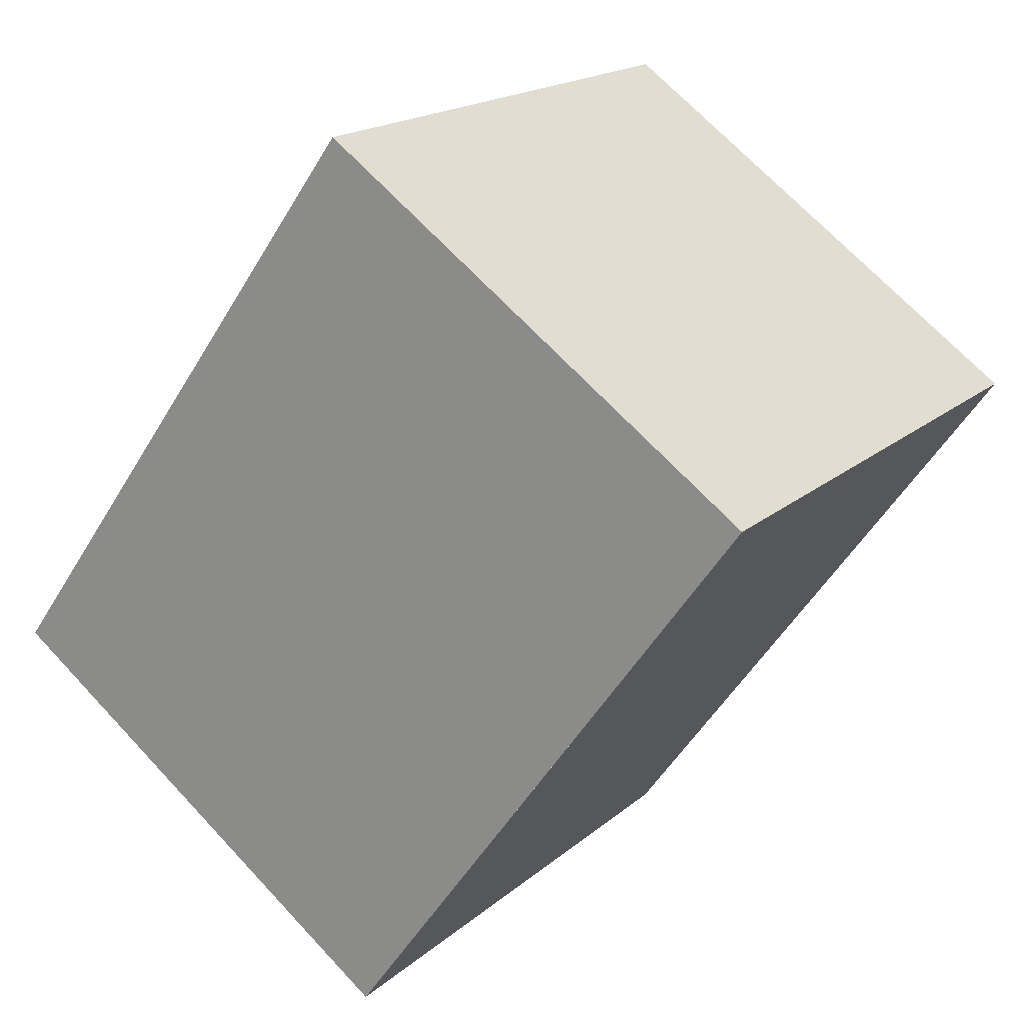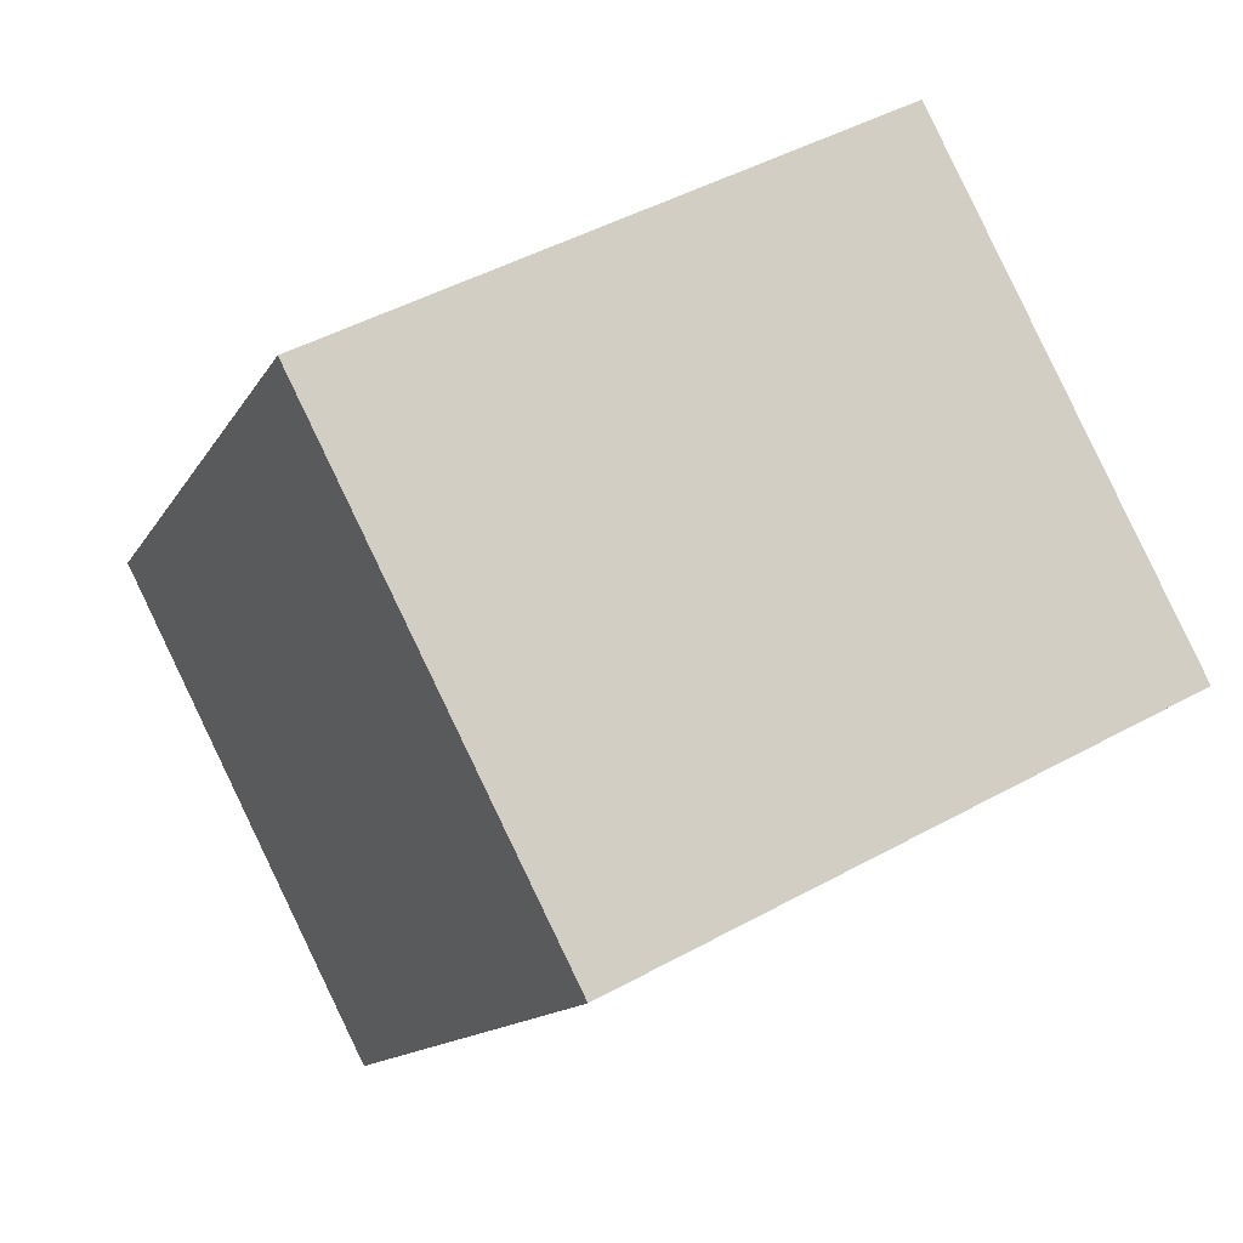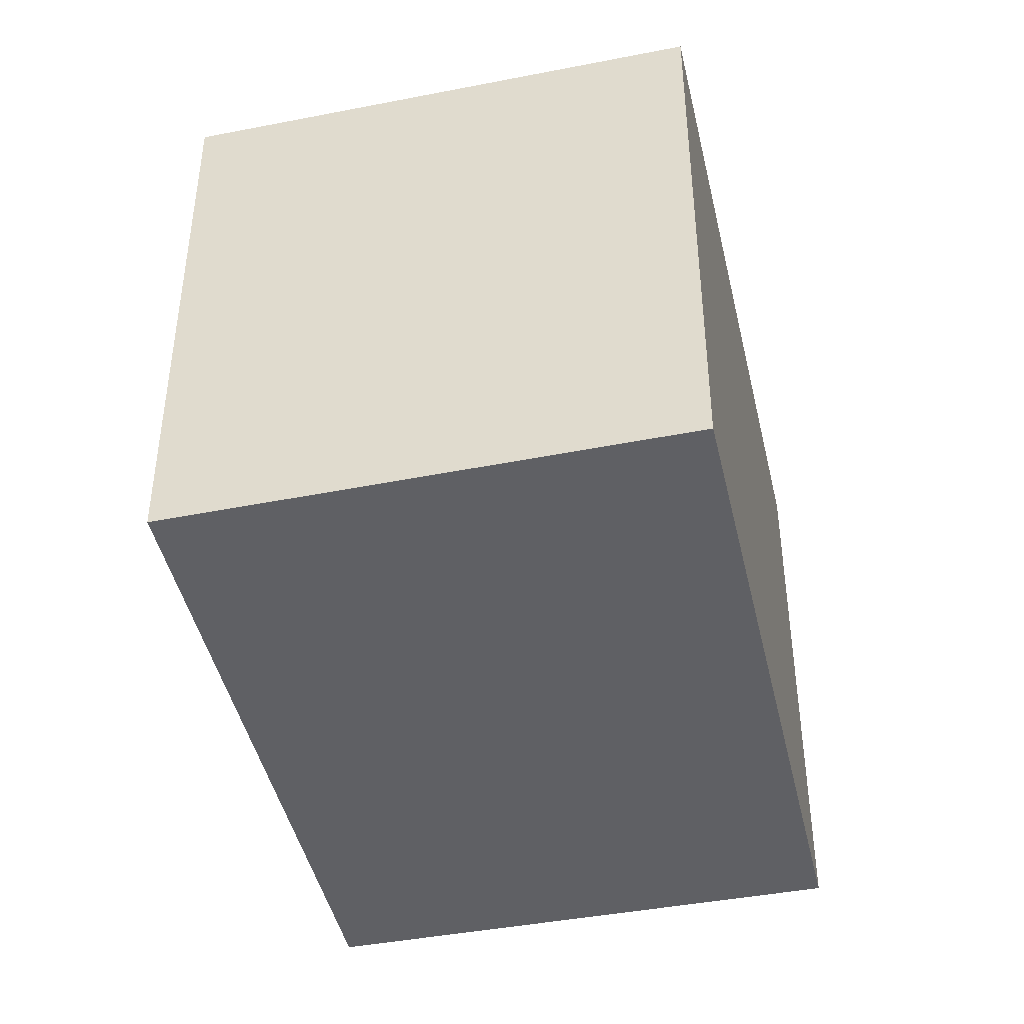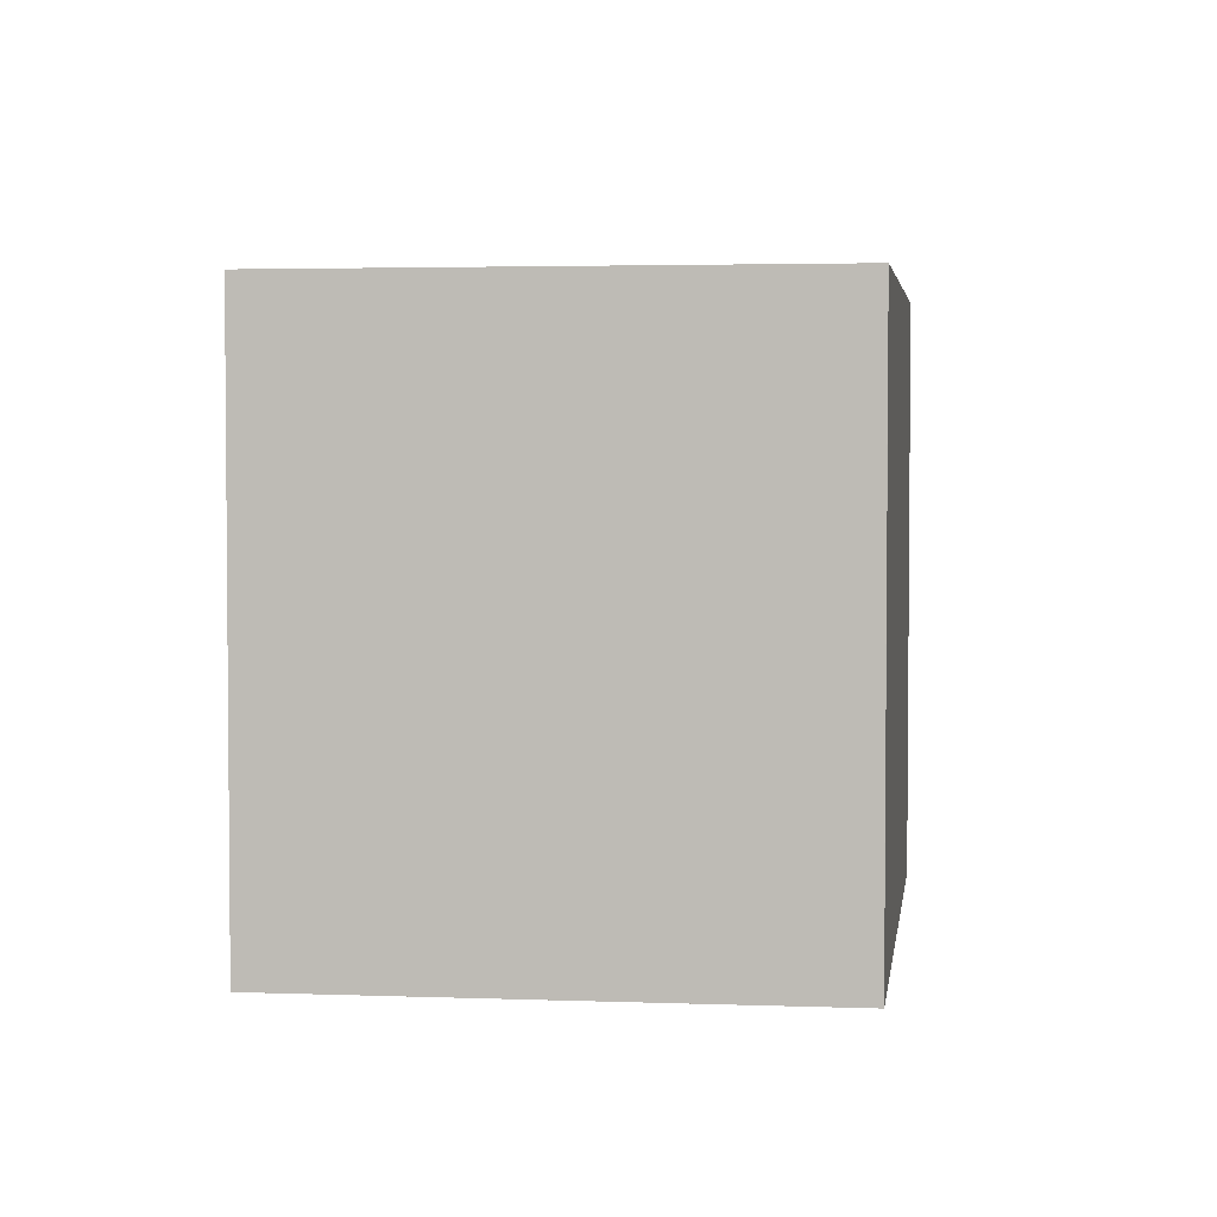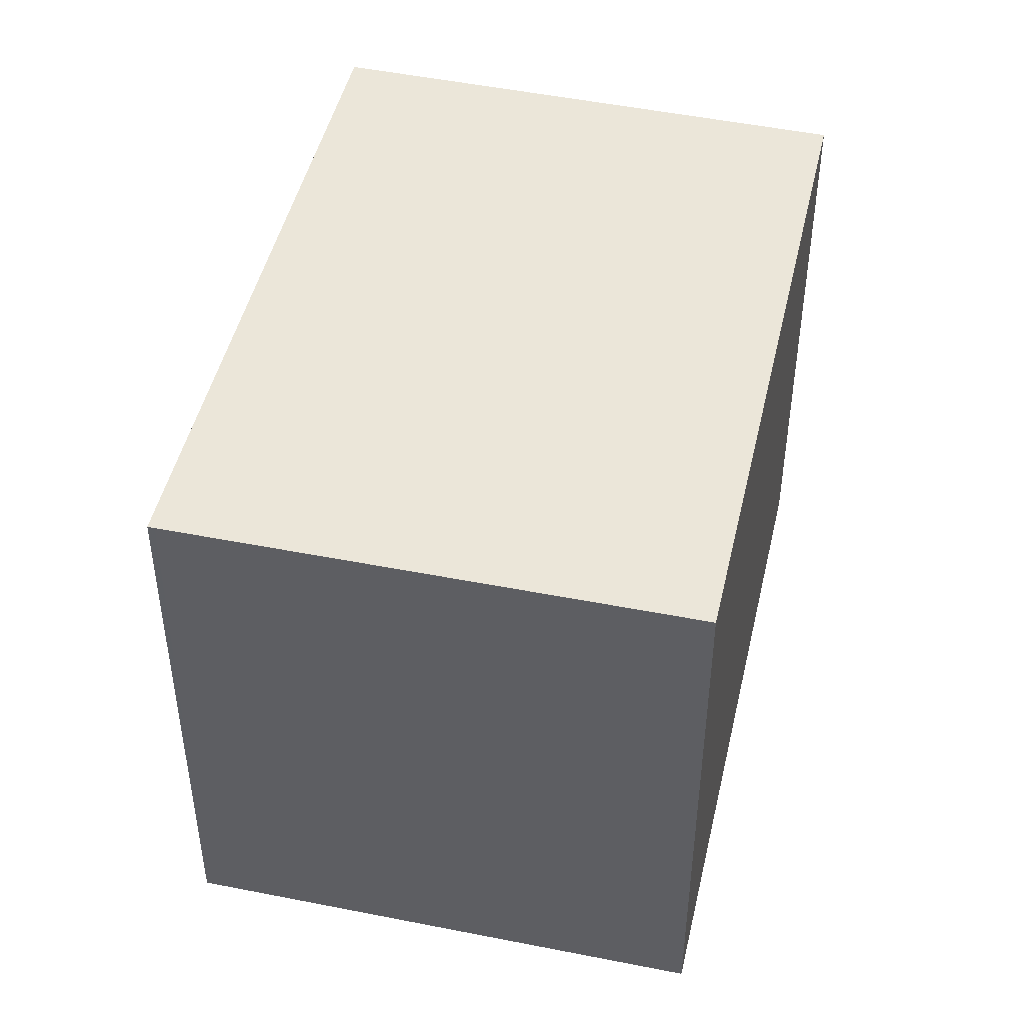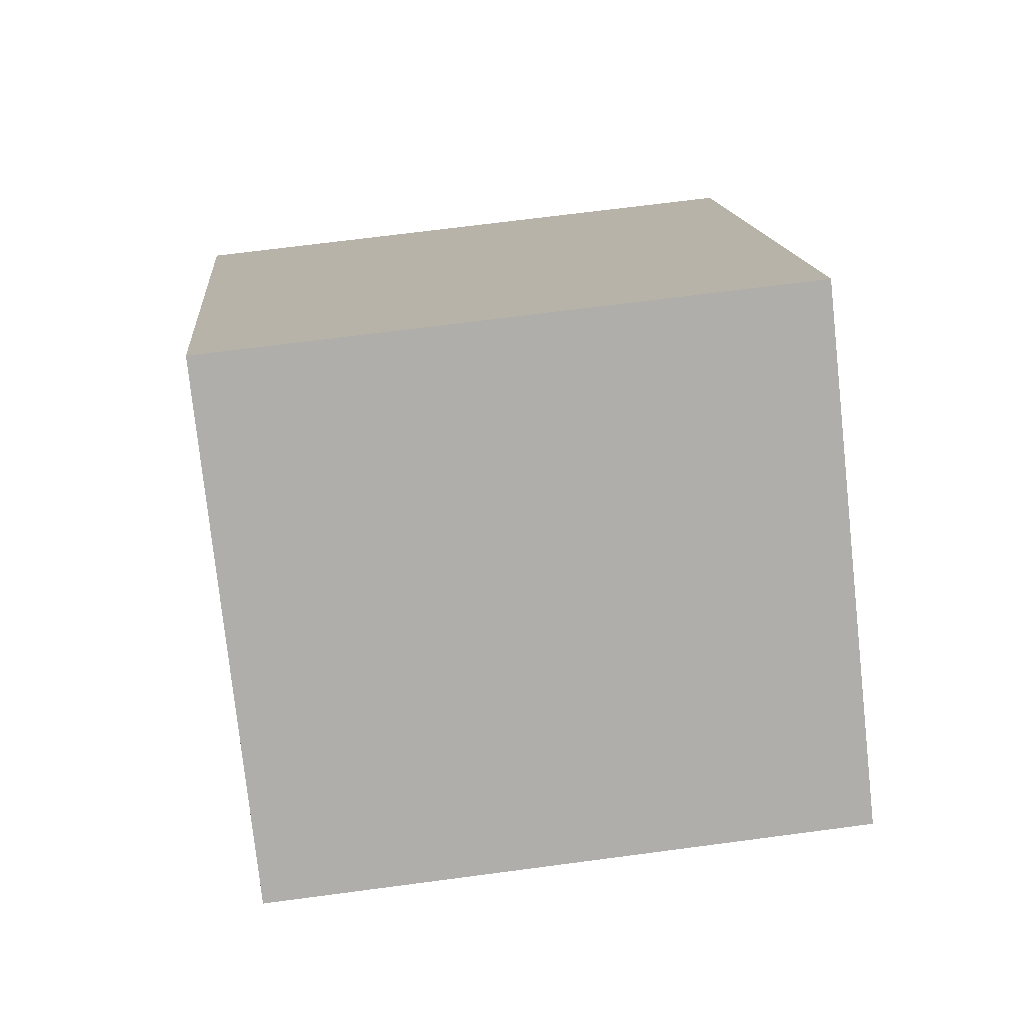
<metadata>
{"format":"obj","ext":"obj","renderer":"f3d","projection":"perspective","resolution":1024,"background":"white","views":[{"elev":18.0,"azim":-147.8,"up":"+Y"},{"elev":46.4,"azim":-122.2,"up":"+Y"},{"elev":-44.5,"azim":-131.6,"up":"+Z"},{"elev":3.5,"azim":43.3,"up":"+Z"},{"elev":47.6,"azim":48.7,"up":"+Z"},{"elev":67.7,"azim":-97.6,"up":"+Y"}]}
</metadata>
<code>
v -760.2 -1451 2.637
v -762.1 -1449 2.641
v -760.1 -1447 2.645
v -758.3 -1450 2.642
v -758.5 -1450 2.642
v -758.3 -1450 2.642
v -762 -1449 2.641
v -760.2 -1451 2.637
v -760.1 -1447 2.645
v -762 -1449 2.641
v -762 -1449 2.64
v -762 -1449 2.64
v -760.2 -1451 2.637
v -760.2 -1451 0
v -762 -1449 0
v -762 -1449 2.641
v -762.1 -1449 2.641
v -762.1 -1449 0
v -762 -1449 0
v -760.1 -1447 2.645
v -760.1 -1447 2.645
v -760.1 -1447 -4.441e-16
v -760.1 -1447 0
v -758.3 -1450 2.642
v -758.3 -1450 2.642
v -758.3 -1450 0
v -758.3 -1450 0
v -758.3 -1450 2.642
v -758.5 -1450 2.642
v -758.5 -1450 0
v -758.3 -1450 0
v -760.2 -1451 2.637
v -758.3 -1450 2.642
v -758.3 -1450 0
v -760.2 -1451 0
v -760.1 -1447 2.645
v -762 -1449 2.641
v -762 -1449 0
v -760.1 -1447 -4.441e-16
v -760.2 -1451 2.637
v -760.2 -1451 2.637
v -760.2 -1451 0
v -760.2 -1451 0
v -758.5 -1450 2.642
v -760.1 -1447 2.645
v -760.1 -1447 0
v -758.5 -1450 0
v -762.1 -1449 2.641
v -762 -1449 2.64
v -762 -1449 0
v -762.1 -1449 0
v -760.2 -1451 0
v -762.1 -1449 0
v -760.1 -1447 0
v -758.3 -1450 0
f 11 2 7 10
f 5 4 6
f 10 7 3 9
f 9 5 6 8 10
f 10 8 1 11
f 13 14 15 12
f 17 18 19 16
f 21 22 23 20
f 25 26 27 24
f 29 30 31 28
f 33 34 35 32
f 37 38 39 36
f 41 42 43 40
f 45 46 47 44
f 49 50 51 48
f 53 54 55 52

</code>
